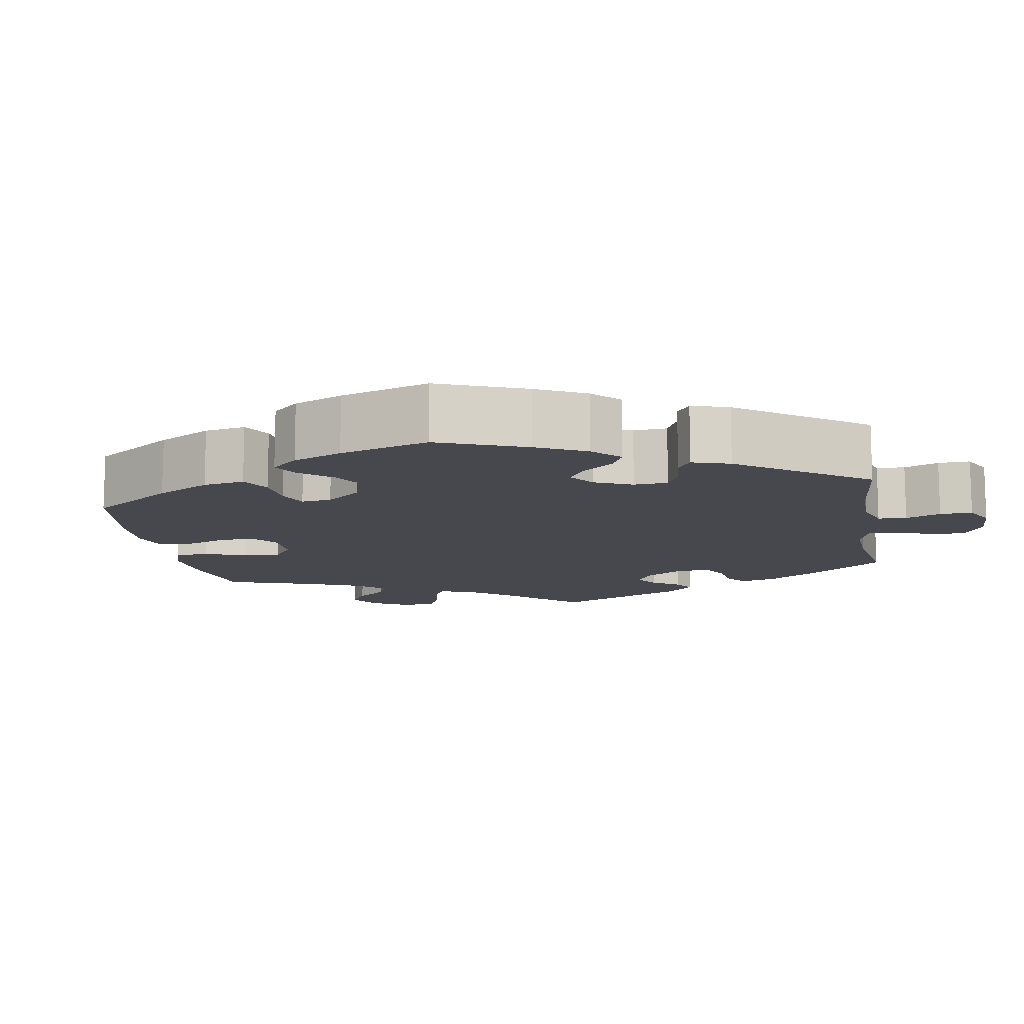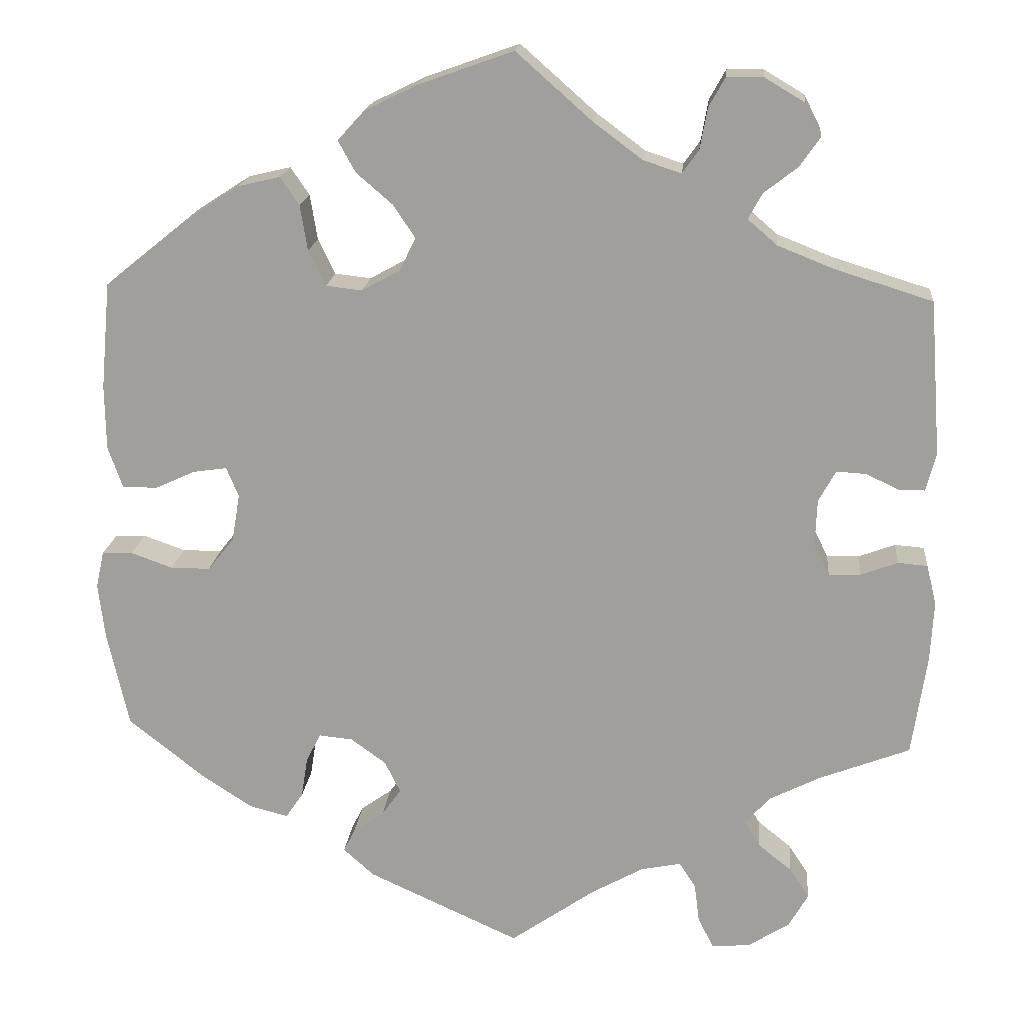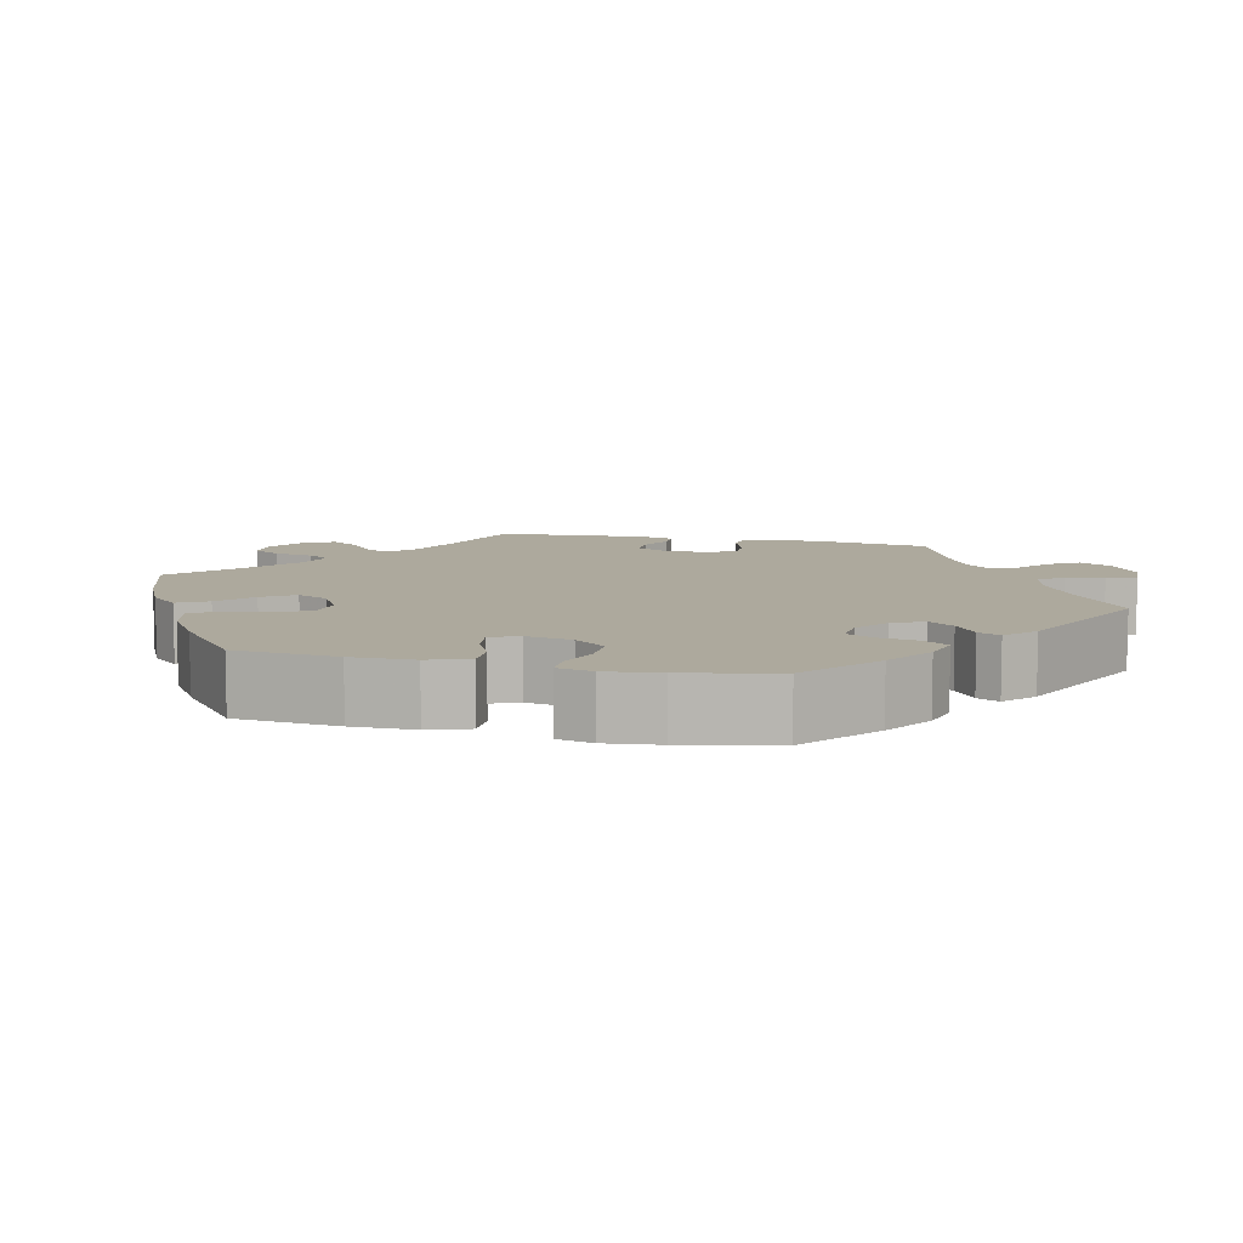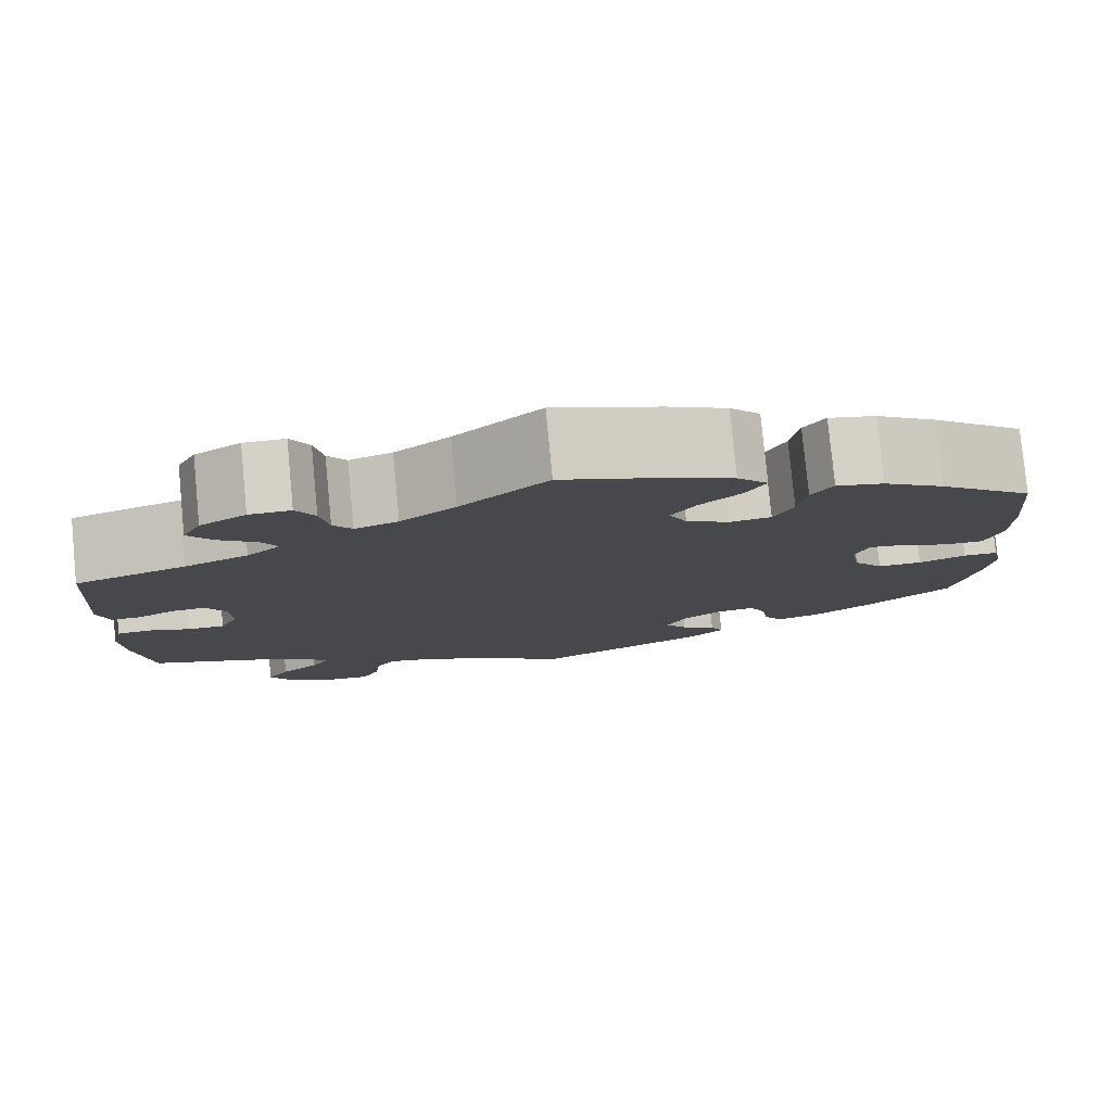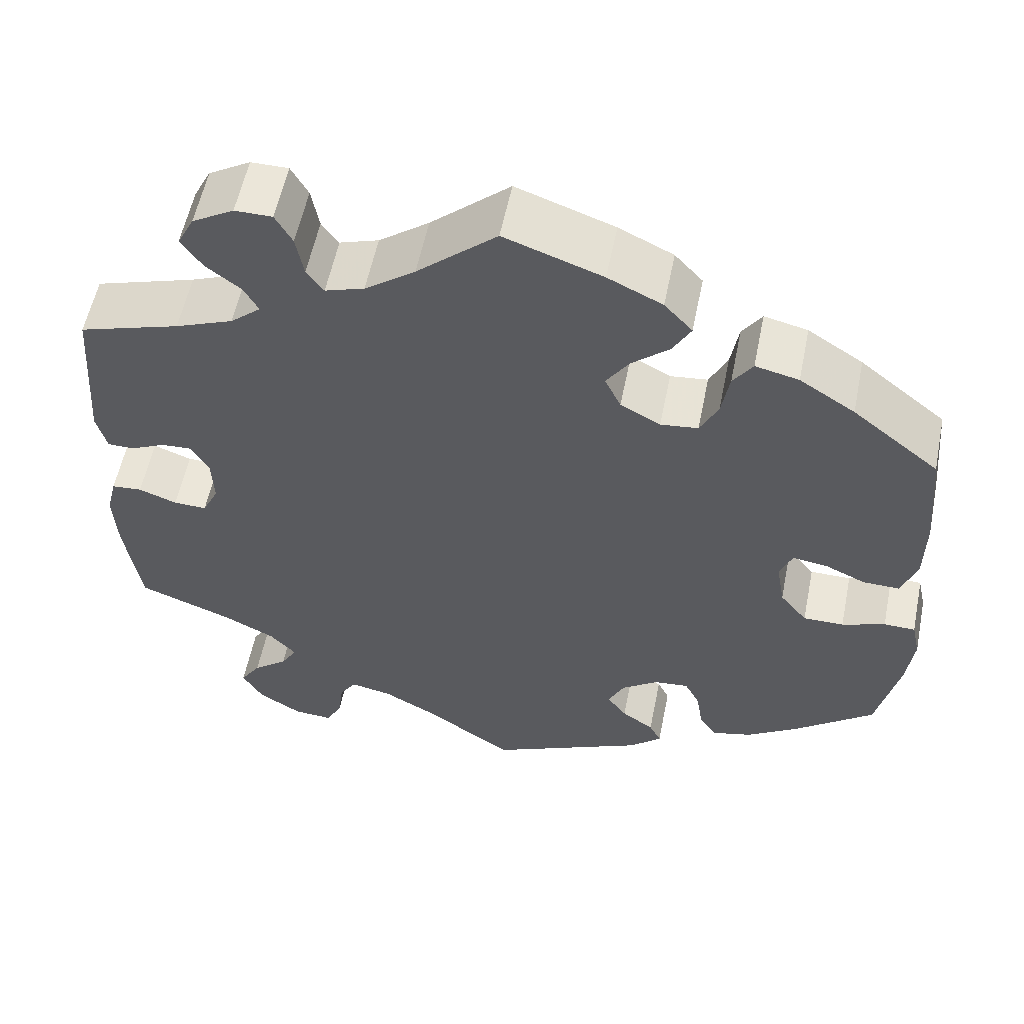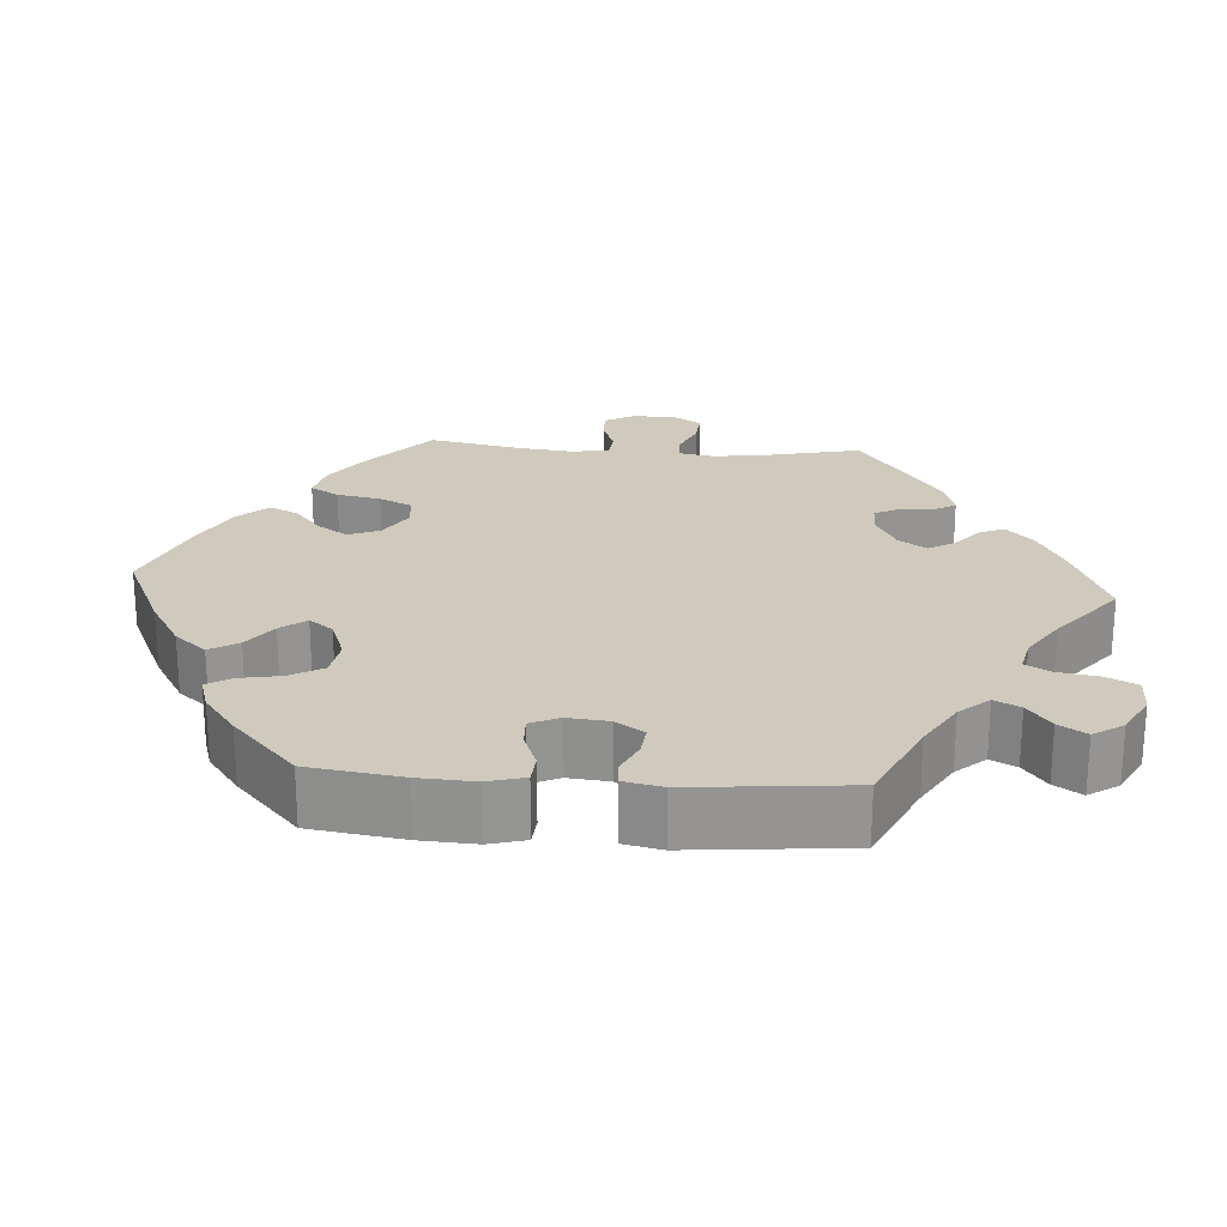
<metadata>
{"format":"obj","ext":"obj","renderer":"f3d","projection":"perspective","resolution":1024,"background":"white","views":[{"elev":-11.7,"azim":129.9,"up":"+Y"},{"elev":17.8,"azim":-174.6,"up":"+Z"},{"elev":8.8,"azim":103.7,"up":"+Y"},{"elev":79.4,"azim":-5.5,"up":"+Z"},{"elev":56.7,"azim":11.4,"up":"+Z"},{"elev":22.9,"azim":154.2,"up":"+Y"}]}
</metadata>
<code>
v -0.103 0.07 -0.506
v -0.167 0.07 -0.47
v -0.216 0.07 -0.46
v -0.236 0.07 -0.491
v -0.242 0.07 -0.539
v -0.261 0.07 -0.576
v -0.307 0.07 -0.573
v -0.358 0.07 -0.541
v -0.382 0.07 -0.499
v -0.358 0.07 -0.462
v -0.317 0.07 -0.429
v -0.298 0.07 -0.397
v -0.329 0.07 -0.363
v -0.39 0.07 -0.332
v -0.501 0.07 -0.289
v -0.519 0.07 -0.166
v -0.523 0.07 -0.092
v -0.511 0.07 -0.043
v -0.475 0.07 -0.04
v -0.43 0.07 -0.057
v -0.391 0.07 -0.058
v -0.372 0.07 -0.019
v -0.374 0.07 0.037
v -0.395 0.07 0.075
v -0.431 0.07 0.073
v -0.471 0.07 0.054
v -0.503 0.07 0.054
v -0.515 0.07 0.1
v -0.501 0.07 0.289
v -0.382 0.07 0.326
v -0.314 0.07 0.353
v -0.278 0.07 0.384
v -0.295 0.07 0.415
v -0.336 0.07 0.447
v -0.361 0.07 0.483
v -0.341 0.07 0.522
v -0.292 0.07 0.551
v -0.248 0.07 0.551
v -0.228 0.07 0.515
v -0.219 0.07 0.465
v -0.199 0.07 0.437
v -0.153 0.07 0.452
v -0.094 0.07 0.496
v -0.001 0.07 0.578
v 0.114 0.07 0.537
v 0.178 0.07 0.506
v 0.211 0.07 0.47
v 0.19 0.07 0.432
v 0.146 0.07 0.394
v 0.119 0.07 0.354
v 0.138 0.07 0.314
v 0.185 0.07 0.288
v 0.229 0.07 0.293
v 0.25 0.07 0.336
v 0.259 0.07 0.391
v 0.282 0.07 0.425
v 0.333 0.07 0.413
v 0.398 0.07 0.371
v 0.5 0.07 0.289
v 0.512 0.07 0.159
v 0.511 0.07 0.08
v 0.493 0.07 0.029
v 0.45 0.07 0.03
v 0.402 0.07 0.052
v 0.361 0.07 0.058
v 0.346 0.07 0.022
v 0.356 0.07 -0.036
v 0.388 0.07 -0.076
v 0.436 0.07 -0.076
v 0.487 0.07 -0.058
v 0.524 0.07 -0.059
v 0.534 0.07 -0.104
v 0.526 0.07 -0.172
v 0.5 0.07 -0.289
v 0.405 0.07 -0.364
v 0.345 0.07 -0.403
v 0.298 0.07 -0.415
v 0.277 0.07 -0.384
v 0.269 0.07 -0.334
v 0.251 0.07 -0.299
v 0.21 0.07 -0.303
v 0.167 0.07 -0.334
v 0.148 0.07 -0.373
v 0.171 0.07 -0.405
v 0.209 0.07 -0.432
v 0.223 0.07 -0.46
v 0.185 0.07 -0.494
v 0 0.07 -0.578
v -0.103 0 -0.506
v -0.167 0 -0.47
v -0.216 0 -0.46
v -0.236 0 -0.491
v -0.242 0 -0.539
v -0.261 0 -0.576
v -0.307 0 -0.573
v -0.358 0 -0.541
v -0.382 0 -0.499
v -0.358 0 -0.462
v -0.317 0 -0.429
v -0.298 0 -0.397
v -0.329 0 -0.363
v -0.39 0 -0.332
v -0.501 0 -0.289
v -0.519 0 -0.166
v -0.523 0 -0.092
v -0.511 0 -0.043
v -0.475 0 -0.04
v -0.43 0 -0.057
v -0.391 0 -0.058
v -0.372 0 -0.019
v -0.374 0 0.037
v -0.395 0 0.075
v -0.431 0 0.073
v -0.471 0 0.054
v -0.503 0 0.054
v -0.515 0 0.1
v -0.501 0 0.289
v -0.382 0 0.326
v -0.314 0 0.353
v -0.278 0 0.384
v -0.295 0 0.415
v -0.336 0 0.447
v -0.361 0 0.483
v -0.341 0 0.522
v -0.292 0 0.551
v -0.248 0 0.551
v -0.228 0 0.515
v -0.219 0 0.465
v -0.199 0 0.437
v -0.153 0 0.452
v -0.094 0 0.496
v -0.001 0 0.578
v 0.114 0 0.537
v 0.178 0 0.506
v 0.211 0 0.47
v 0.19 0 0.432
v 0.146 0 0.394
v 0.119 0 0.354
v 0.138 0 0.314
v 0.185 0 0.288
v 0.229 0 0.293
v 0.25 0 0.336
v 0.259 0 0.391
v 0.282 0 0.425
v 0.333 0 0.413
v 0.398 0 0.371
v 0.5 0 0.289
v 0.512 0 0.159
v 0.511 0 0.08
v 0.493 0 0.029
v 0.45 0 0.03
v 0.402 0 0.052
v 0.361 0 0.058
v 0.346 0 0.022
v 0.356 0 -0.036
v 0.388 0 -0.076
v 0.436 0 -0.076
v 0.487 0 -0.058
v 0.524 0 -0.059
v 0.534 0 -0.104
v 0.526 0 -0.172
v 0.5 0 -0.289
v 0.405 0 -0.364
v 0.345 0 -0.403
v 0.298 0 -0.415
v 0.277 0 -0.384
v 0.269 0 -0.334
v 0.251 0 -0.299
v 0.21 0 -0.303
v 0.167 0 -0.334
v 0.148 0 -0.373
v 0.171 0 -0.405
v 0.209 0 -0.432
v 0.223 0 -0.46
v 0.185 0 -0.494
v 0 0 -0.578
f 87 88 1
f 84 85 86 87
f 83 84 87 1
f 82 83 1 2
f 81 82 2 3
f 76 77 78 79
f 76 79 80
f 75 76 80
f 74 75 80
f 73 74 80
f 72 73 80 81
f 69 70 71 72
f 68 69 72 81
f 61 62 63 64
f 61 64 65
f 60 61 65
f 59 60 65
f 58 59 65
f 57 58 65 66
f 54 55 56 57
f 53 54 57 66
f 46 47 48 49
f 46 49 50
f 43 44 45 46
f 42 43 46 50
f 41 42 50 51
f 37 38 39 40
f 37 40 41
f 36 37 41
f 33 34 35 36
f 32 33 36 41
f 31 32 41 51
f 27 28 29 30
f 25 26 27 30
f 24 25 30 31
f 23 24 31 51
f 17 18 19 20
f 17 20 21
f 14 15 16 17
f 13 14 17 21
f 12 13 21 22
f 8 9 10 11
f 8 11 12
f 7 8 12
f 4 5 6 7
f 3 4 7 12
f 67 68 81 3
f 52 53 66 67
f 23 51 52 67
f 22 23 67
f 3 12 22 67
f 89 176 175
f 175 174 173 172
f 89 175 172 171
f 90 89 171 170
f 91 90 170 169
f 167 166 165 164
f 168 167 164
f 168 164 163
f 168 163 162
f 168 162 161
f 169 168 161 160
f 160 159 158 157
f 169 160 157 156
f 152 151 150 149
f 153 152 149
f 153 149 148
f 153 148 147
f 153 147 146
f 154 153 146 145
f 145 144 143 142
f 154 145 142 141
f 137 136 135 134
f 138 137 134
f 134 133 132 131
f 138 134 131 130
f 139 138 130 129
f 128 127 126 125
f 129 128 125
f 129 125 124
f 124 123 122 121
f 129 124 121 120
f 139 129 120 119
f 118 117 116 115
f 118 115 114 113
f 119 118 113 112
f 139 119 112 111
f 108 107 106 105
f 109 108 105
f 105 104 103 102
f 109 105 102 101
f 110 109 101 100
f 99 98 97 96
f 100 99 96
f 100 96 95
f 95 94 93 92
f 100 95 92 91
f 91 169 156 155
f 155 154 141 140
f 155 140 139 111
f 155 111 110
f 155 110 100 91
f 1 89 90 2
f 2 90 91 3
f 3 91 92 4
f 4 92 93 5
f 5 93 94 6
f 6 94 95 7
f 7 95 96 8
f 8 96 97 9
f 9 97 98 10
f 10 98 99 11
f 11 99 100 12
f 12 100 101 13
f 13 101 102 14
f 14 102 103 15
f 15 103 104 16
f 16 104 105 17
f 17 105 106 18
f 18 106 107 19
f 19 107 108 20
f 20 108 109 21
f 21 109 110 22
f 22 110 111 23
f 23 111 112 24
f 24 112 113 25
f 25 113 114 26
f 26 114 115 27
f 27 115 116 28
f 28 116 117 29
f 29 117 118 30
f 30 118 119 31
f 31 119 120 32
f 32 120 121 33
f 33 121 122 34
f 34 122 123 35
f 35 123 124 36
f 36 124 125 37
f 37 125 126 38
f 38 126 127 39
f 39 127 128 40
f 40 128 129 41
f 41 129 130 42
f 42 130 131 43
f 43 131 132 44
f 44 132 133 45
f 45 133 134 46
f 46 134 135 47
f 47 135 136 48
f 48 136 137 49
f 49 137 138 50
f 50 138 139 51
f 51 139 140 52
f 52 140 141 53
f 53 141 142 54
f 54 142 143 55
f 55 143 144 56
f 56 144 145 57
f 57 145 146 58
f 58 146 147 59
f 59 147 148 60
f 60 148 149 61
f 61 149 150 62
f 62 150 151 63
f 63 151 152 64
f 64 152 153 65
f 65 153 154 66
f 66 154 155 67
f 67 155 156 68
f 68 156 157 69
f 69 157 158 70
f 70 158 159 71
f 71 159 160 72
f 72 160 161 73
f 73 161 162 74
f 74 162 163 75
f 75 163 164 76
f 76 164 165 77
f 77 165 166 78
f 78 166 167 79
f 79 167 168 80
f 80 168 169 81
f 81 169 170 82
f 82 170 171 83
f 83 171 172 84
f 84 172 173 85
f 85 173 174 86
f 86 174 175 87
f 87 175 176 88
f 88 176 89 1

</code>
